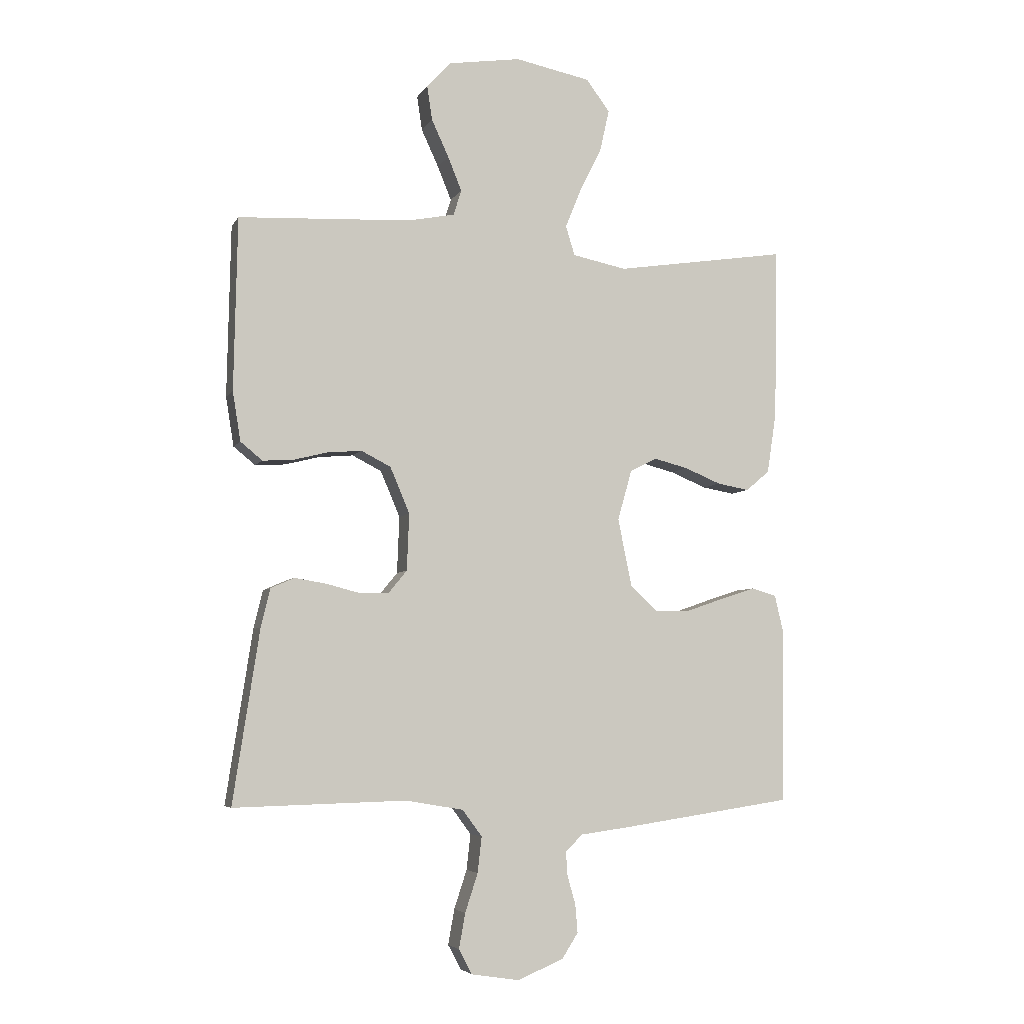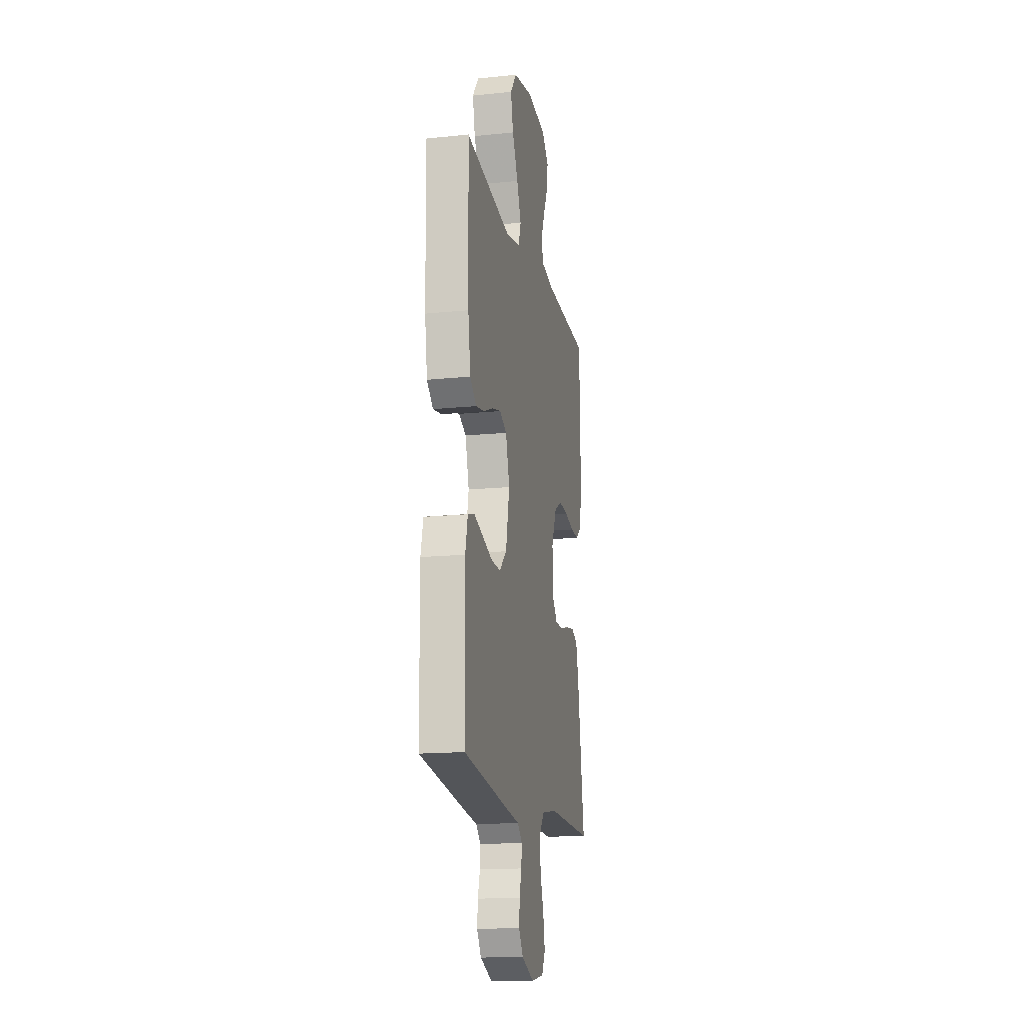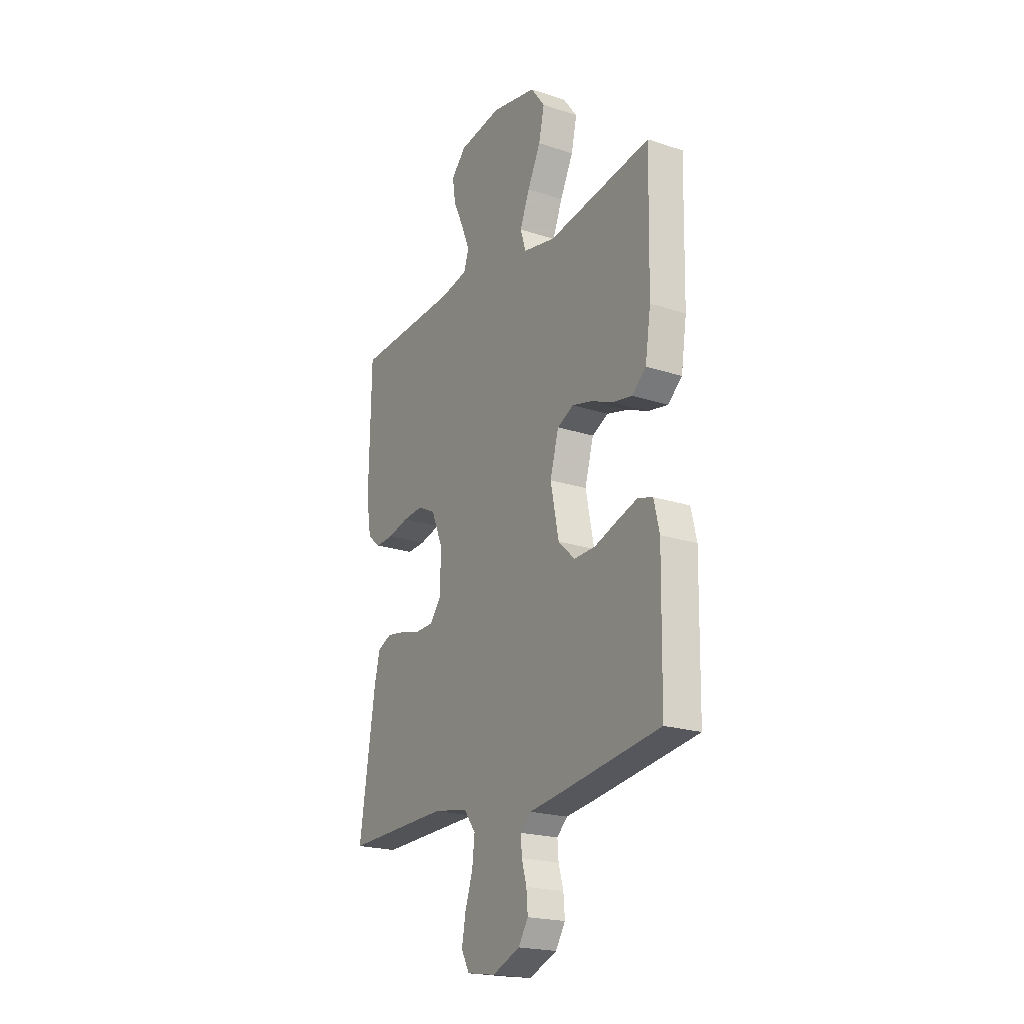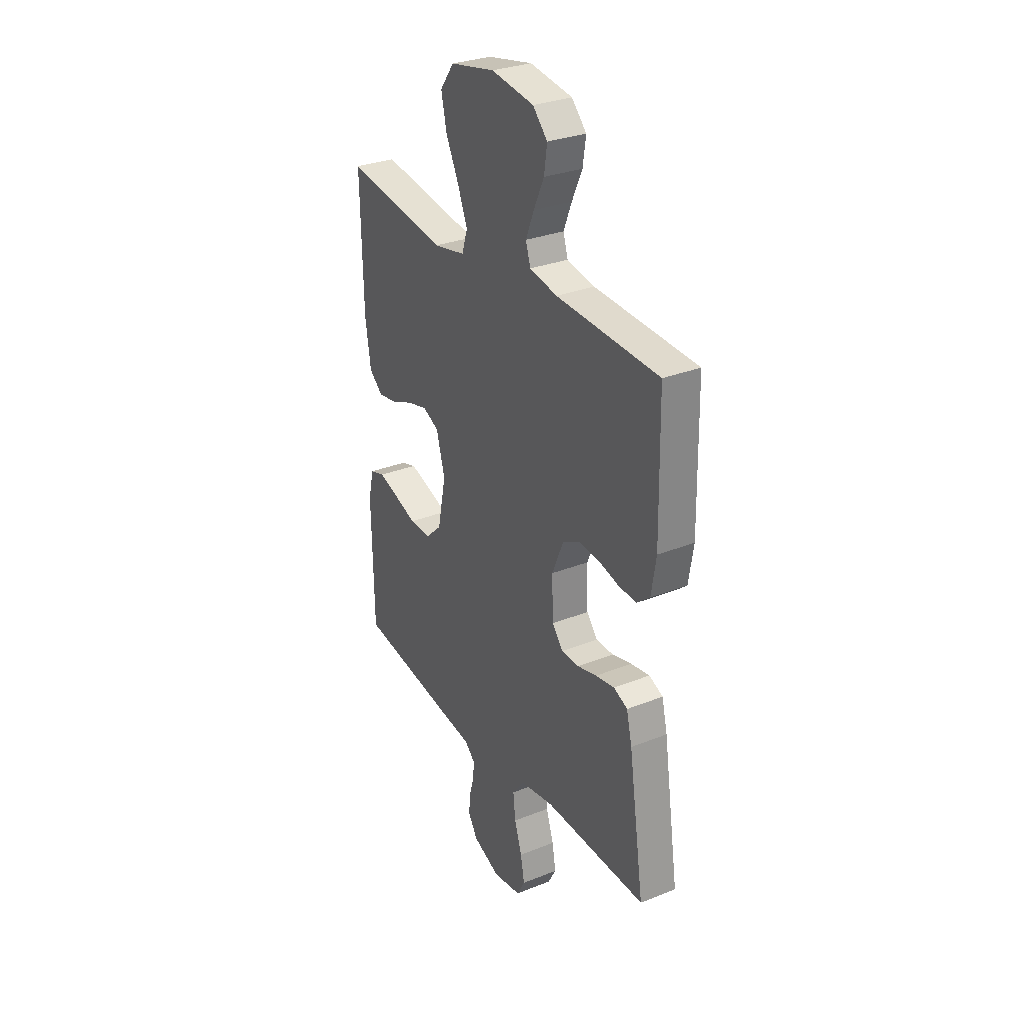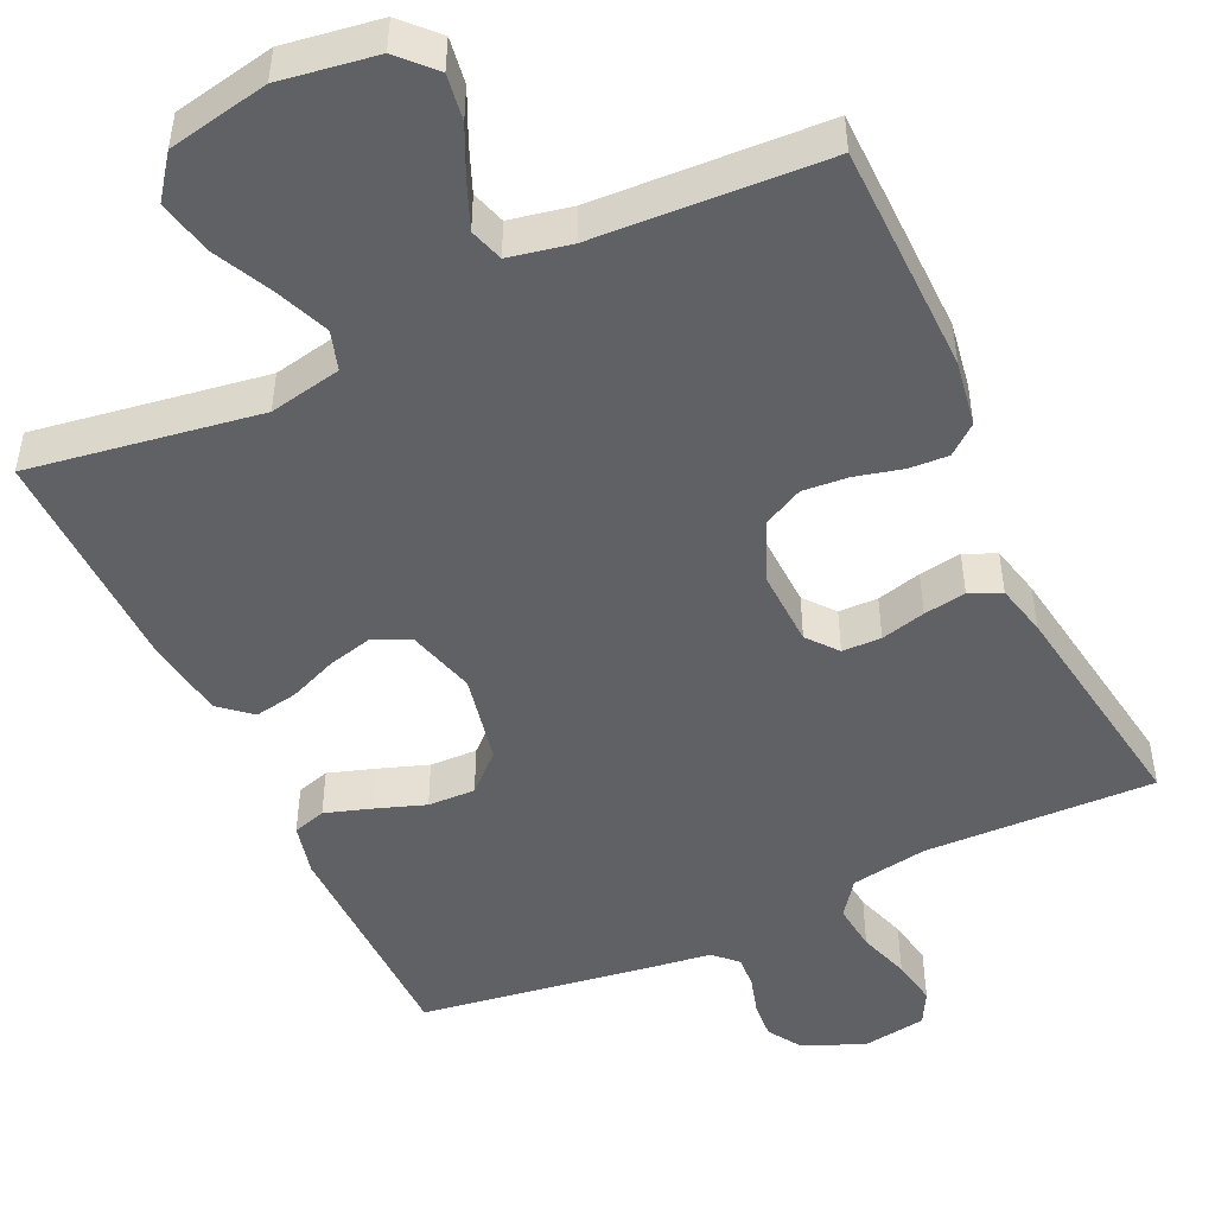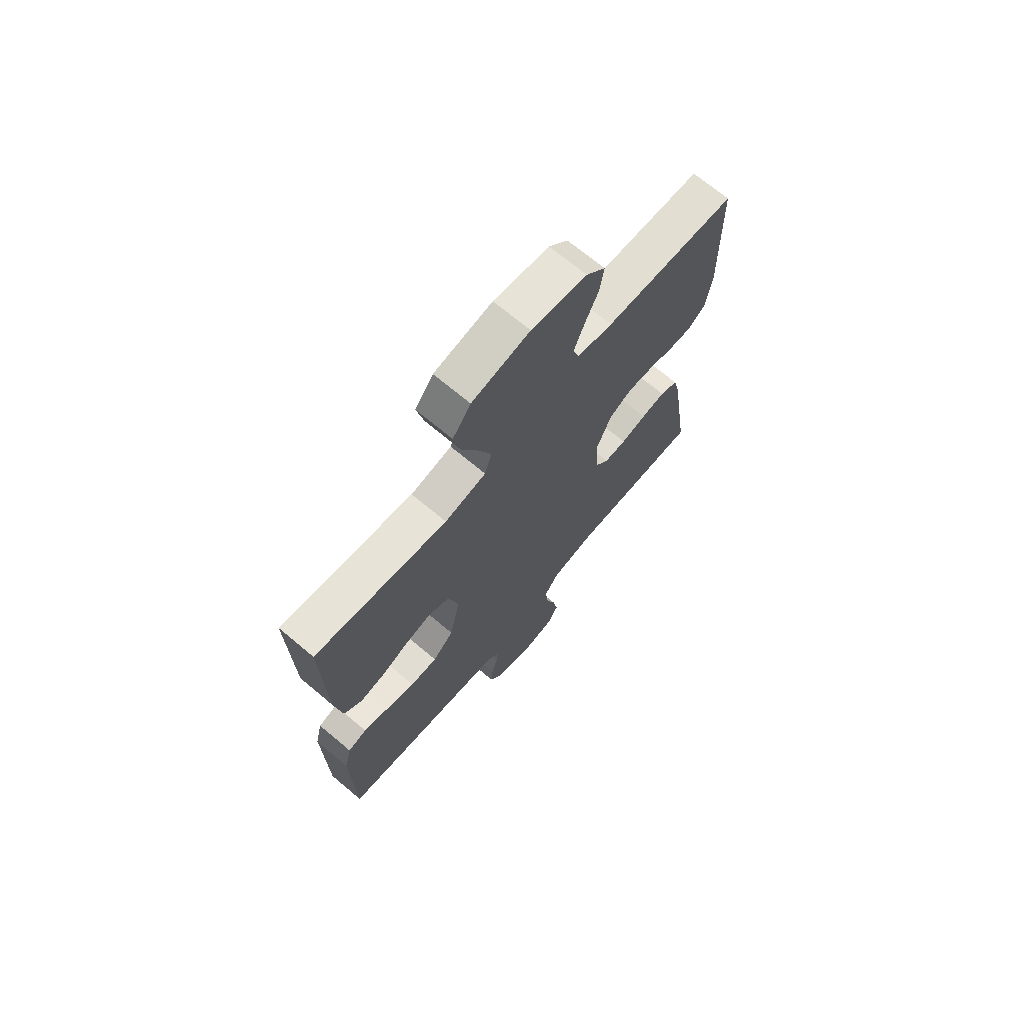
<metadata>
{"format":"obj","ext":"obj","renderer":"f3d","projection":"perspective","resolution":1024,"background":"white","views":[{"elev":-5.3,"azim":162.9,"up":"+Z"},{"elev":-16.0,"azim":-78.0,"up":"+Z"},{"elev":-20.9,"azim":-120.6,"up":"+Z"},{"elev":30.2,"azim":59.9,"up":"+Z"},{"elev":-48.5,"azim":24.9,"up":"+Y"},{"elev":70.1,"azim":-50.0,"up":"+Z"}]}
</metadata>
<code>
v 0.5 0.07 0.5
v 0.506 0.07 0.2
v 0.492 0.07 0.114
v 0.454 0.07 0.083
v 0.402 0.07 0.086
v 0.342 0.07 0.101
v 0.282 0.07 0.106
v 0.231 0.07 0.08
v 0.197 0.07 0
v 0.201 0.07 -0.099
v 0.233 0.07 -0.138
v 0.284 0.07 -0.139
v 0.342 0.07 -0.124
v 0.397 0.07 -0.115
v 0.438 0.07 -0.133
v 0.454 0.07 -0.2
v 0.5 0.07 -0.5
v 0.2 0.07 -0.492
v 0.1 0.07 -0.509
v 0.066 0.07 -0.555
v 0.073 0.07 -0.617
v 0.095 0.07 -0.684
v 0.106 0.07 -0.745
v 0.083 0.07 -0.788
v 0 0.07 -0.801
v -0.08 0.07 -0.768
v -0.108 0.07 -0.724
v -0.104 0.07 -0.675
v -0.09 0.07 -0.626
v -0.087 0.07 -0.584
v -0.117 0.07 -0.555
v -0.2 0.07 -0.544
v -0.5 0.07 -0.5
v -0.505 0.07 -0.2
v -0.489 0.07 -0.132
v -0.446 0.07 -0.119
v -0.387 0.07 -0.138
v -0.321 0.07 -0.161
v -0.259 0.07 -0.163
v -0.211 0.07 -0.118
v -0.187 0.07 0
v -0.212 0.07 0.088
v -0.259 0.07 0.111
v -0.318 0.07 0.096
v -0.381 0.07 0.07
v -0.437 0.07 0.06
v -0.478 0.07 0.095
v -0.494 0.07 0.2
v -0.5 0.07 0.5
v -0.2 0.07 0.454
v -0.106 0.07 0.473
v -0.09 0.07 0.524
v -0.118 0.07 0.593
v -0.156 0.07 0.67
v -0.172 0.07 0.742
v -0.131 0.07 0.797
v 0 0.07 0.823
v 0.125 0.07 0.804
v 0.168 0.07 0.759
v 0.159 0.07 0.699
v 0.129 0.07 0.634
v 0.105 0.07 0.575
v 0.119 0.07 0.531
v 0.2 0.07 0.515
v 0.5 0 0.5
v 0.506 0 0.2
v 0.492 0 0.114
v 0.454 0 0.083
v 0.402 0 0.086
v 0.342 0 0.101
v 0.282 0 0.106
v 0.231 0 0.08
v 0.197 0 0
v 0.201 0 -0.099
v 0.233 0 -0.138
v 0.284 0 -0.139
v 0.342 0 -0.124
v 0.397 0 -0.115
v 0.438 0 -0.133
v 0.454 0 -0.2
v 0.5 0 -0.5
v 0.2 0 -0.492
v 0.1 0 -0.509
v 0.066 0 -0.555
v 0.073 0 -0.617
v 0.095 0 -0.684
v 0.106 0 -0.745
v 0.083 0 -0.788
v 0 0 -0.801
v -0.08 0 -0.768
v -0.108 0 -0.724
v -0.104 0 -0.675
v -0.09 0 -0.626
v -0.087 0 -0.584
v -0.117 0 -0.555
v -0.2 0 -0.544
v -0.5 0 -0.5
v -0.505 0 -0.2
v -0.489 0 -0.132
v -0.446 0 -0.119
v -0.387 0 -0.138
v -0.321 0 -0.161
v -0.259 0 -0.163
v -0.211 0 -0.118
v -0.187 0 0
v -0.212 0 0.088
v -0.259 0 0.111
v -0.318 0 0.096
v -0.381 0 0.07
v -0.437 0 0.06
v -0.478 0 0.095
v -0.494 0 0.2
v -0.5 0 0.5
v -0.2 0 0.454
v -0.106 0 0.473
v -0.09 0 0.524
v -0.118 0 0.593
v -0.156 0 0.67
v -0.172 0 0.742
v -0.131 0 0.797
v 0 0 0.823
v 0.125 0 0.804
v 0.168 0 0.759
v 0.159 0 0.699
v 0.129 0 0.634
v 0.105 0 0.575
v 0.119 0 0.531
v 0.2 0 0.515
f 59 60 61
f 58 59 61
f 57 58 61
f 56 57 61
f 55 56 61
f 54 55 61
f 53 54 61
f 52 53 61 62
f 51 52 62 63
f 48 49 50
f 47 48 50
f 46 47 50
f 45 46 50
f 44 45 50
f 43 44 50 51
f 51 63 64
f 43 51 64
f 42 43 64
f 36 37 38
f 35 36 38
f 34 35 38
f 33 34 38
f 32 33 38
f 31 32 38
f 30 31 38 39
f 27 28 29
f 26 27 29
f 25 26 29
f 24 25 29
f 23 24 29
f 22 23 29
f 21 22 29
f 20 21 29 30
f 30 39 40
f 20 30 40
f 19 20 40
f 16 17 18
f 15 16 18
f 14 15 18
f 13 14 18
f 12 13 18
f 11 12 18 19
f 4 5 6
f 3 4 6
f 2 3 6
f 1 2 6
f 64 1 6
f 64 6 7
f 64 7 8
f 42 64 8
f 41 42 8
f 19 40 41
f 11 19 41
f 10 11 41
f 9 10 41
f 8 9 41
f 125 124 123
f 125 123 122
f 125 122 121
f 125 121 120
f 125 120 119
f 125 119 118
f 125 118 117
f 126 125 117 116
f 127 126 116 115
f 114 113 112
f 114 112 111
f 114 111 110
f 114 110 109
f 114 109 108
f 115 114 108 107
f 128 127 115
f 128 115 107
f 128 107 106
f 102 101 100
f 102 100 99
f 102 99 98
f 102 98 97
f 102 97 96
f 102 96 95
f 103 102 95 94
f 93 92 91
f 93 91 90
f 93 90 89
f 93 89 88
f 93 88 87
f 93 87 86
f 93 86 85
f 94 93 85 84
f 104 103 94
f 104 94 84
f 104 84 83
f 82 81 80
f 82 80 79
f 82 79 78
f 82 78 77
f 82 77 76
f 83 82 76 75
f 70 69 68
f 70 68 67
f 70 67 66
f 70 66 65
f 70 65 128
f 71 70 128
f 72 71 128
f 72 128 106
f 72 106 105
f 105 104 83
f 105 83 75
f 105 75 74
f 105 74 73
f 105 73 72
f 1 65 66 2
f 2 66 67 3
f 3 67 68 4
f 4 68 69 5
f 5 69 70 6
f 6 70 71 7
f 7 71 72 8
f 8 72 73 9
f 9 73 74 10
f 10 74 75 11
f 11 75 76 12
f 12 76 77 13
f 13 77 78 14
f 14 78 79 15
f 15 79 80 16
f 16 80 81 17
f 17 81 82 18
f 18 82 83 19
f 19 83 84 20
f 20 84 85 21
f 21 85 86 22
f 22 86 87 23
f 23 87 88 24
f 24 88 89 25
f 25 89 90 26
f 26 90 91 27
f 27 91 92 28
f 28 92 93 29
f 29 93 94 30
f 30 94 95 31
f 31 95 96 32
f 32 96 97 33
f 33 97 98 34
f 34 98 99 35
f 35 99 100 36
f 36 100 101 37
f 37 101 102 38
f 38 102 103 39
f 39 103 104 40
f 40 104 105 41
f 41 105 106 42
f 42 106 107 43
f 43 107 108 44
f 44 108 109 45
f 45 109 110 46
f 46 110 111 47
f 47 111 112 48
f 48 112 113 49
f 49 113 114 50
f 50 114 115 51
f 51 115 116 52
f 52 116 117 53
f 53 117 118 54
f 54 118 119 55
f 55 119 120 56
f 56 120 121 57
f 57 121 122 58
f 58 122 123 59
f 59 123 124 60
f 60 124 125 61
f 61 125 126 62
f 62 126 127 63
f 63 127 128 64
f 64 128 65 1

</code>
